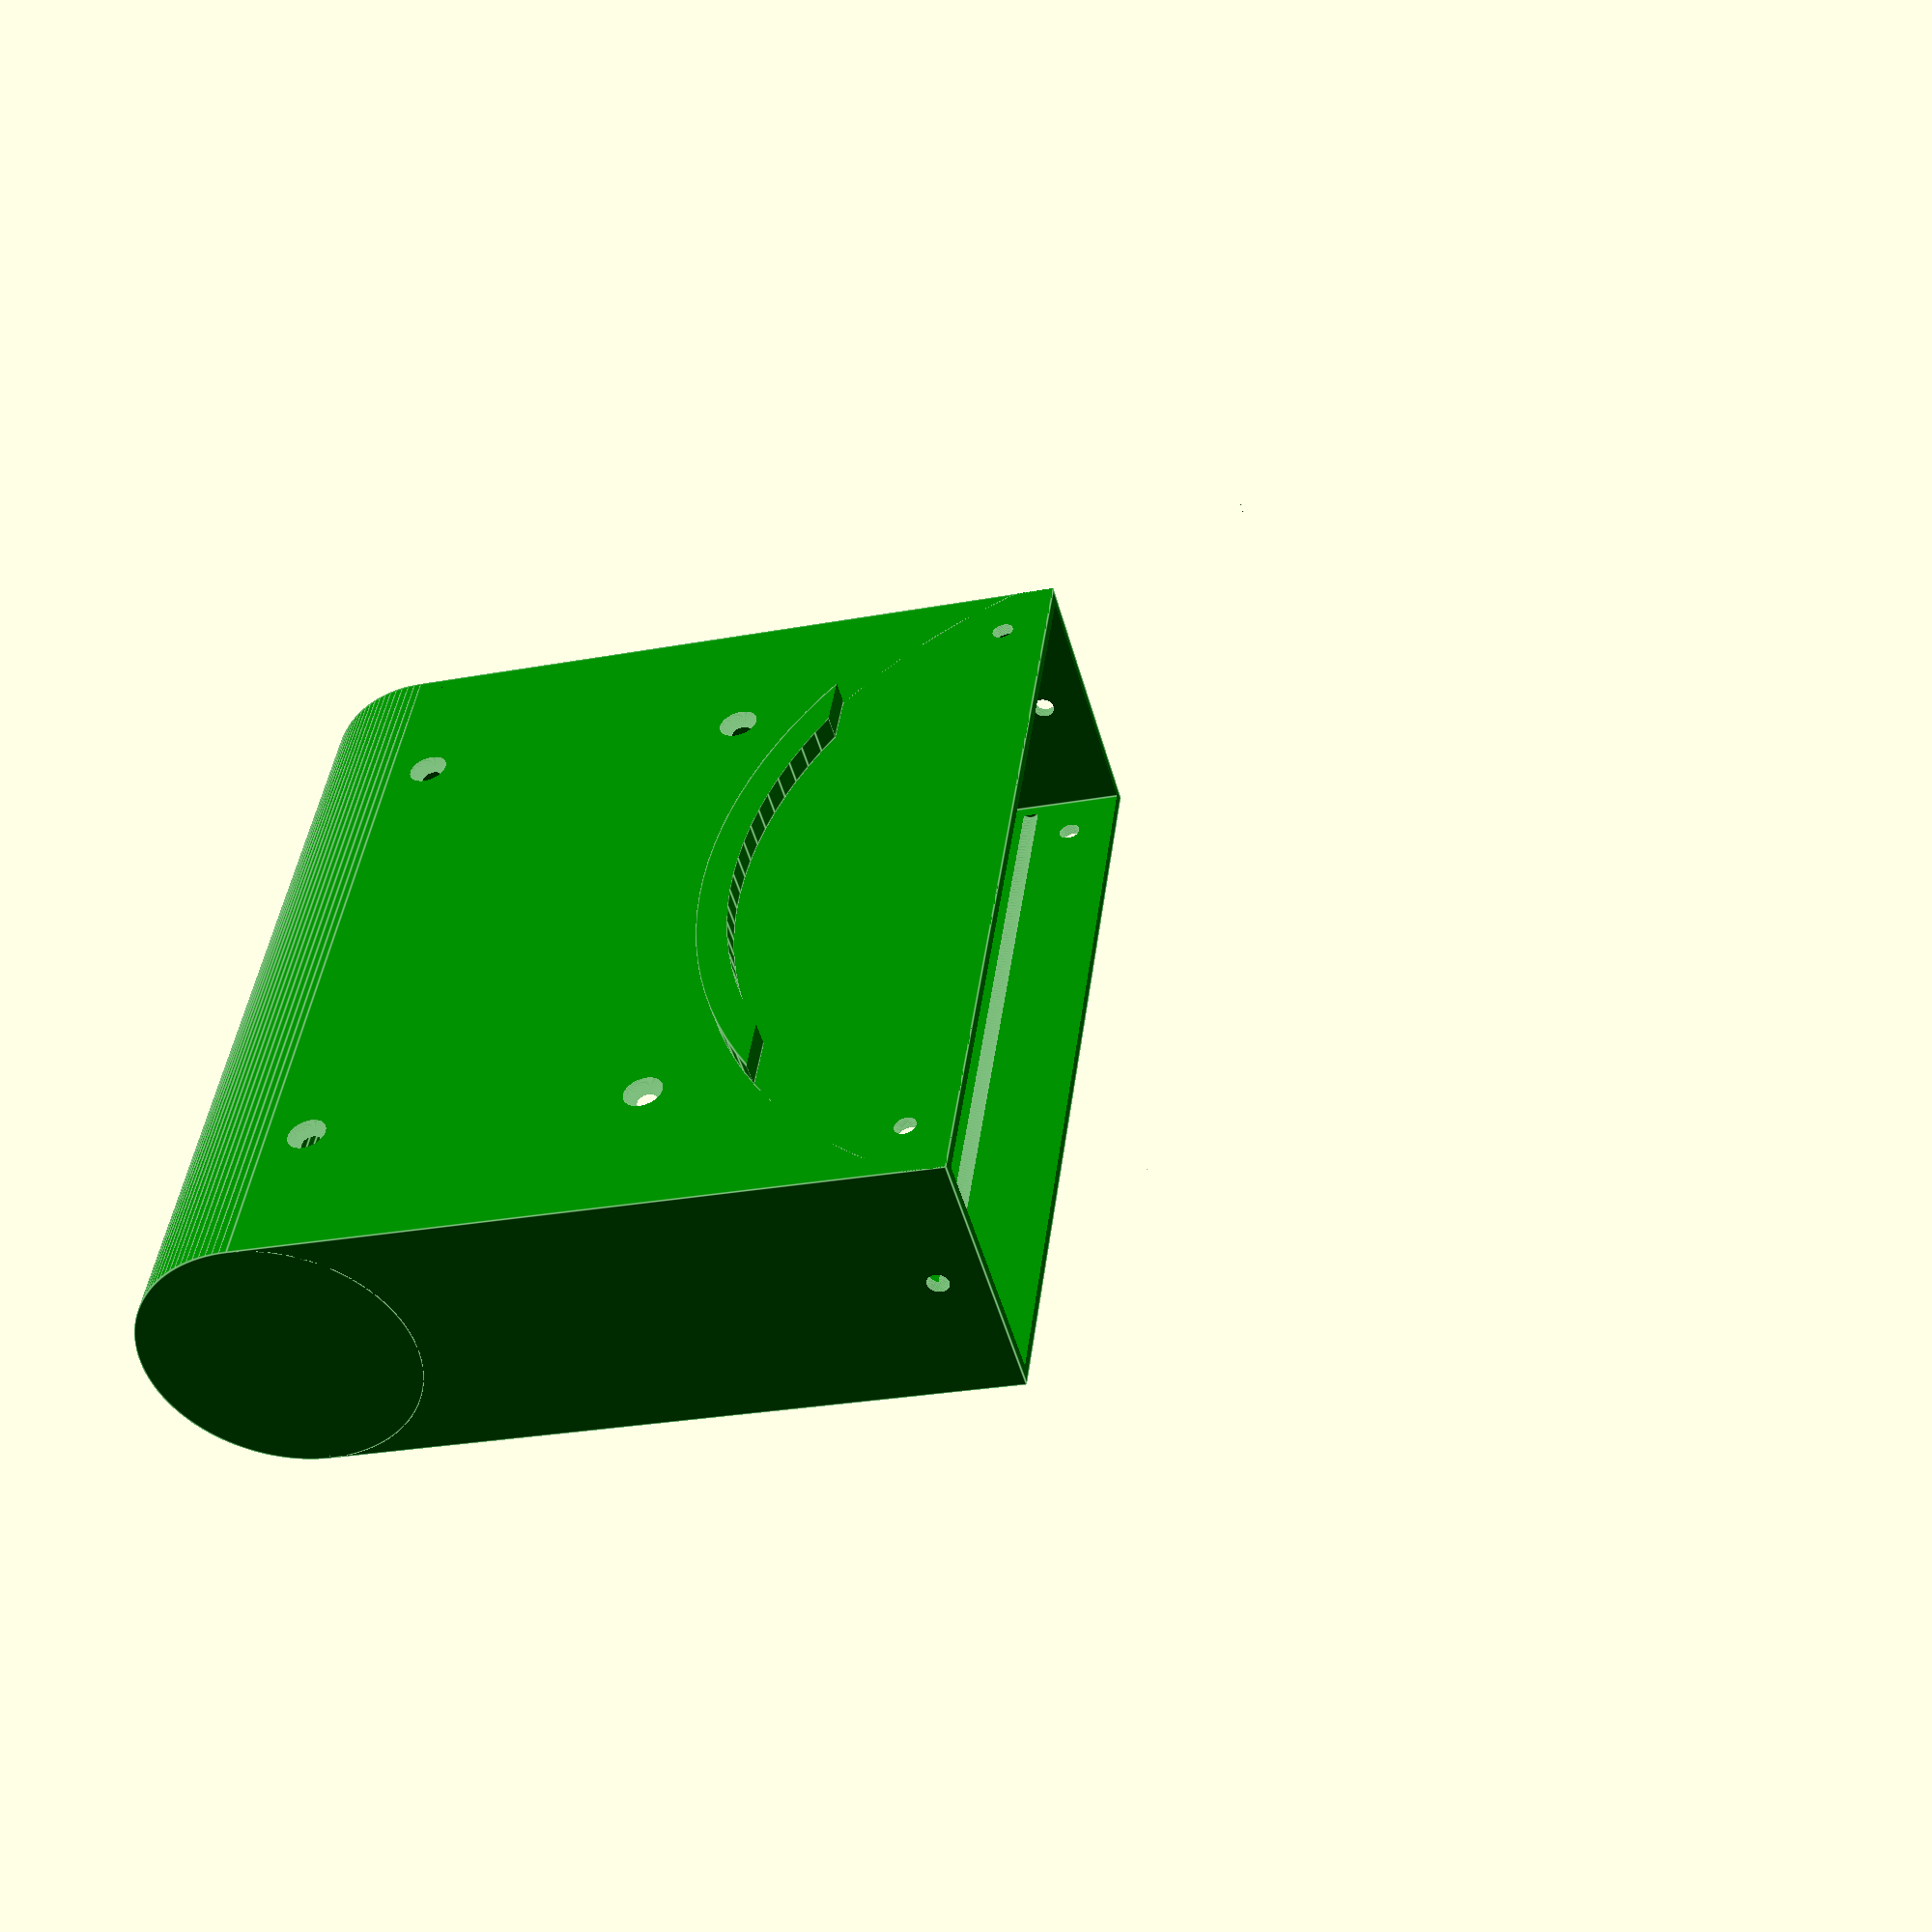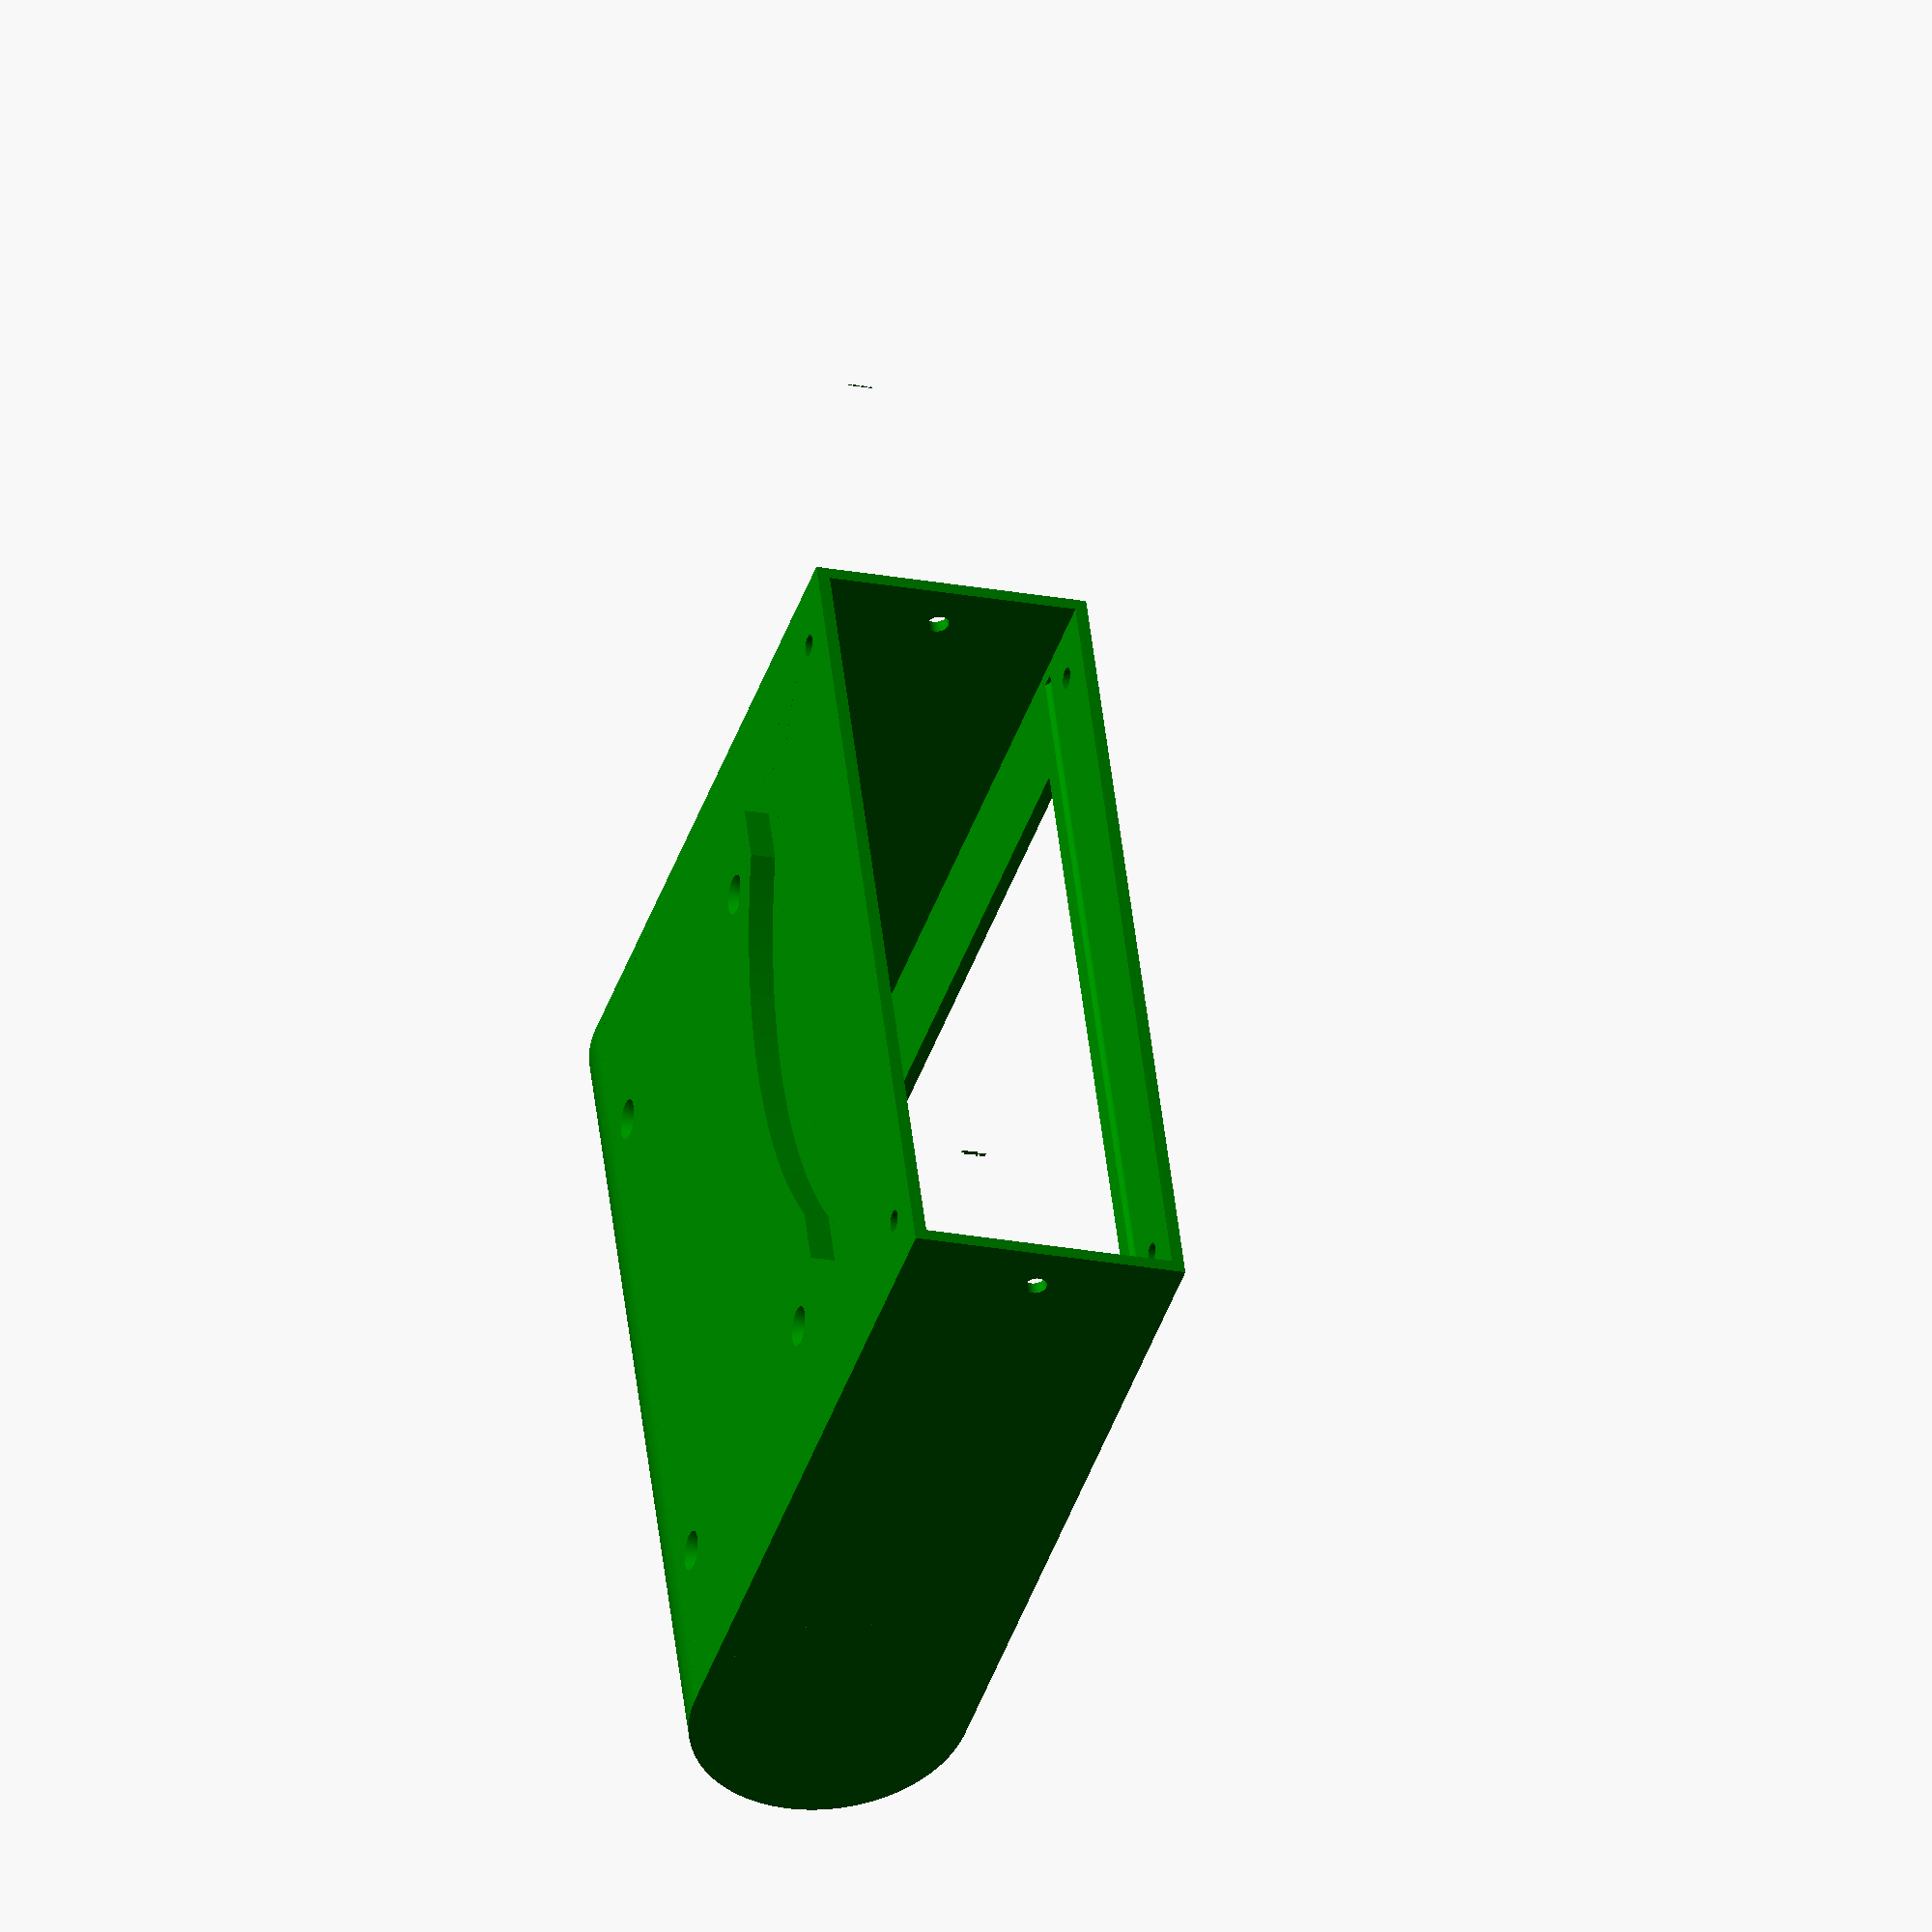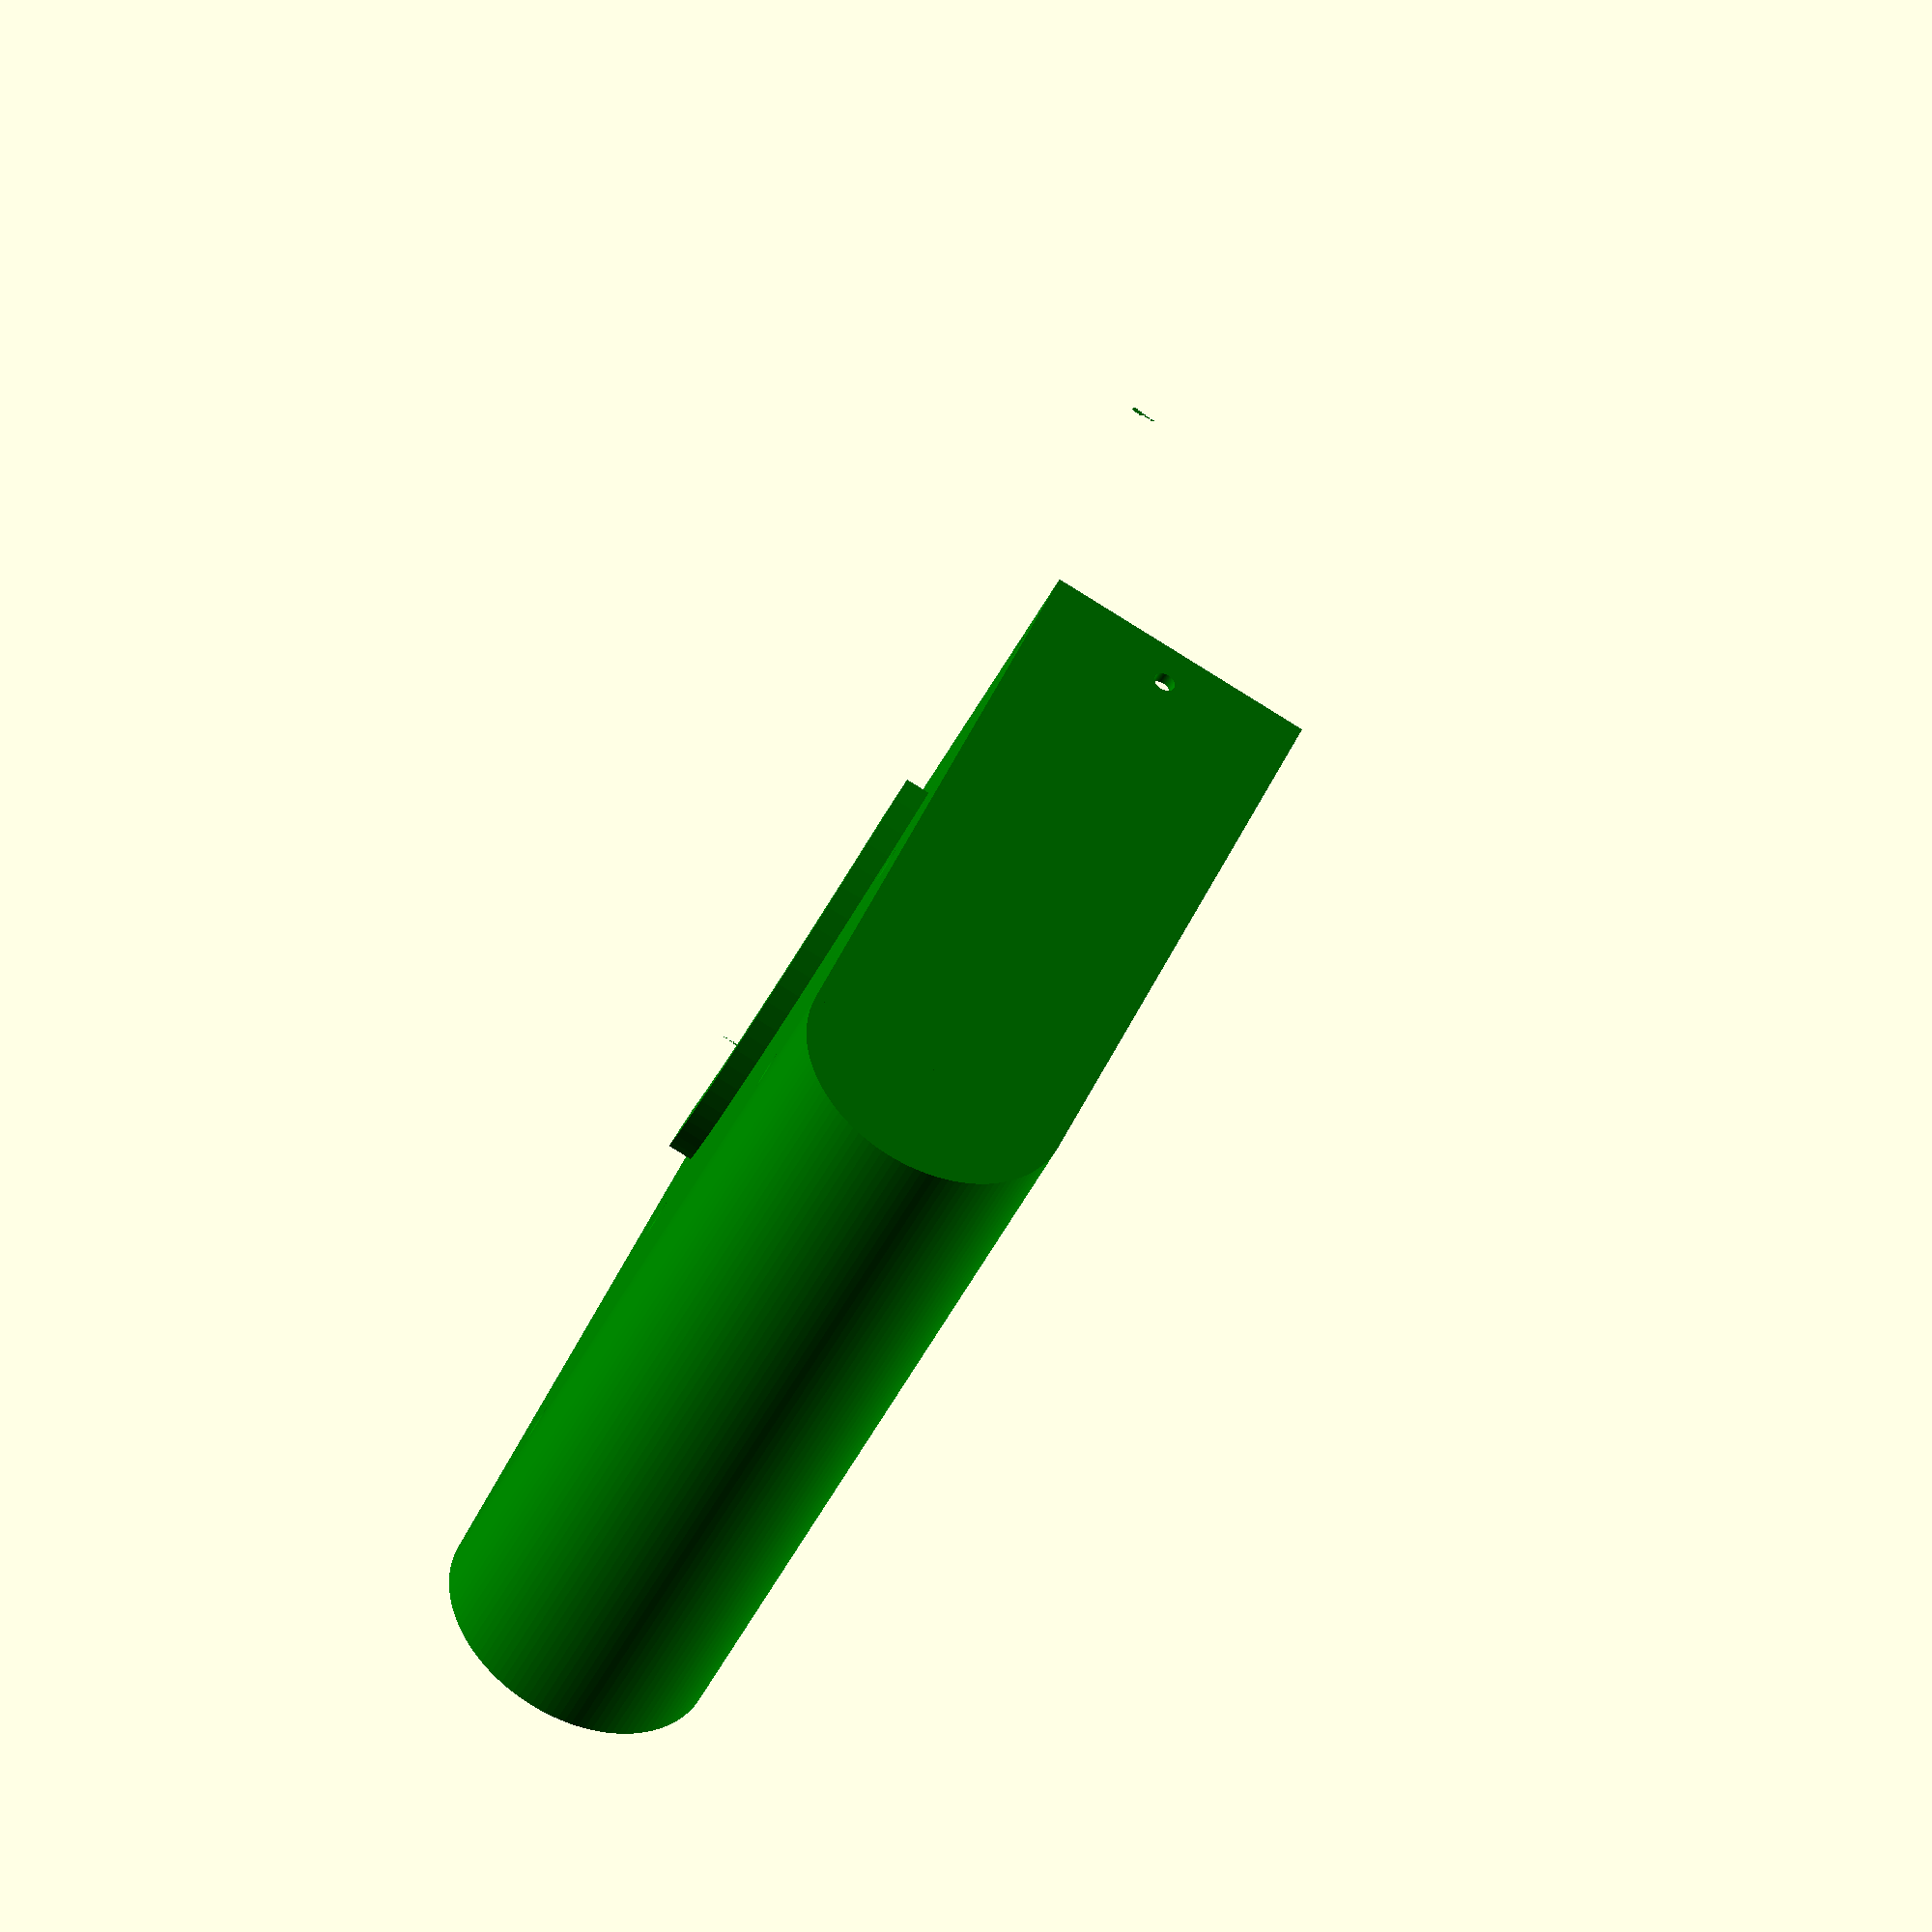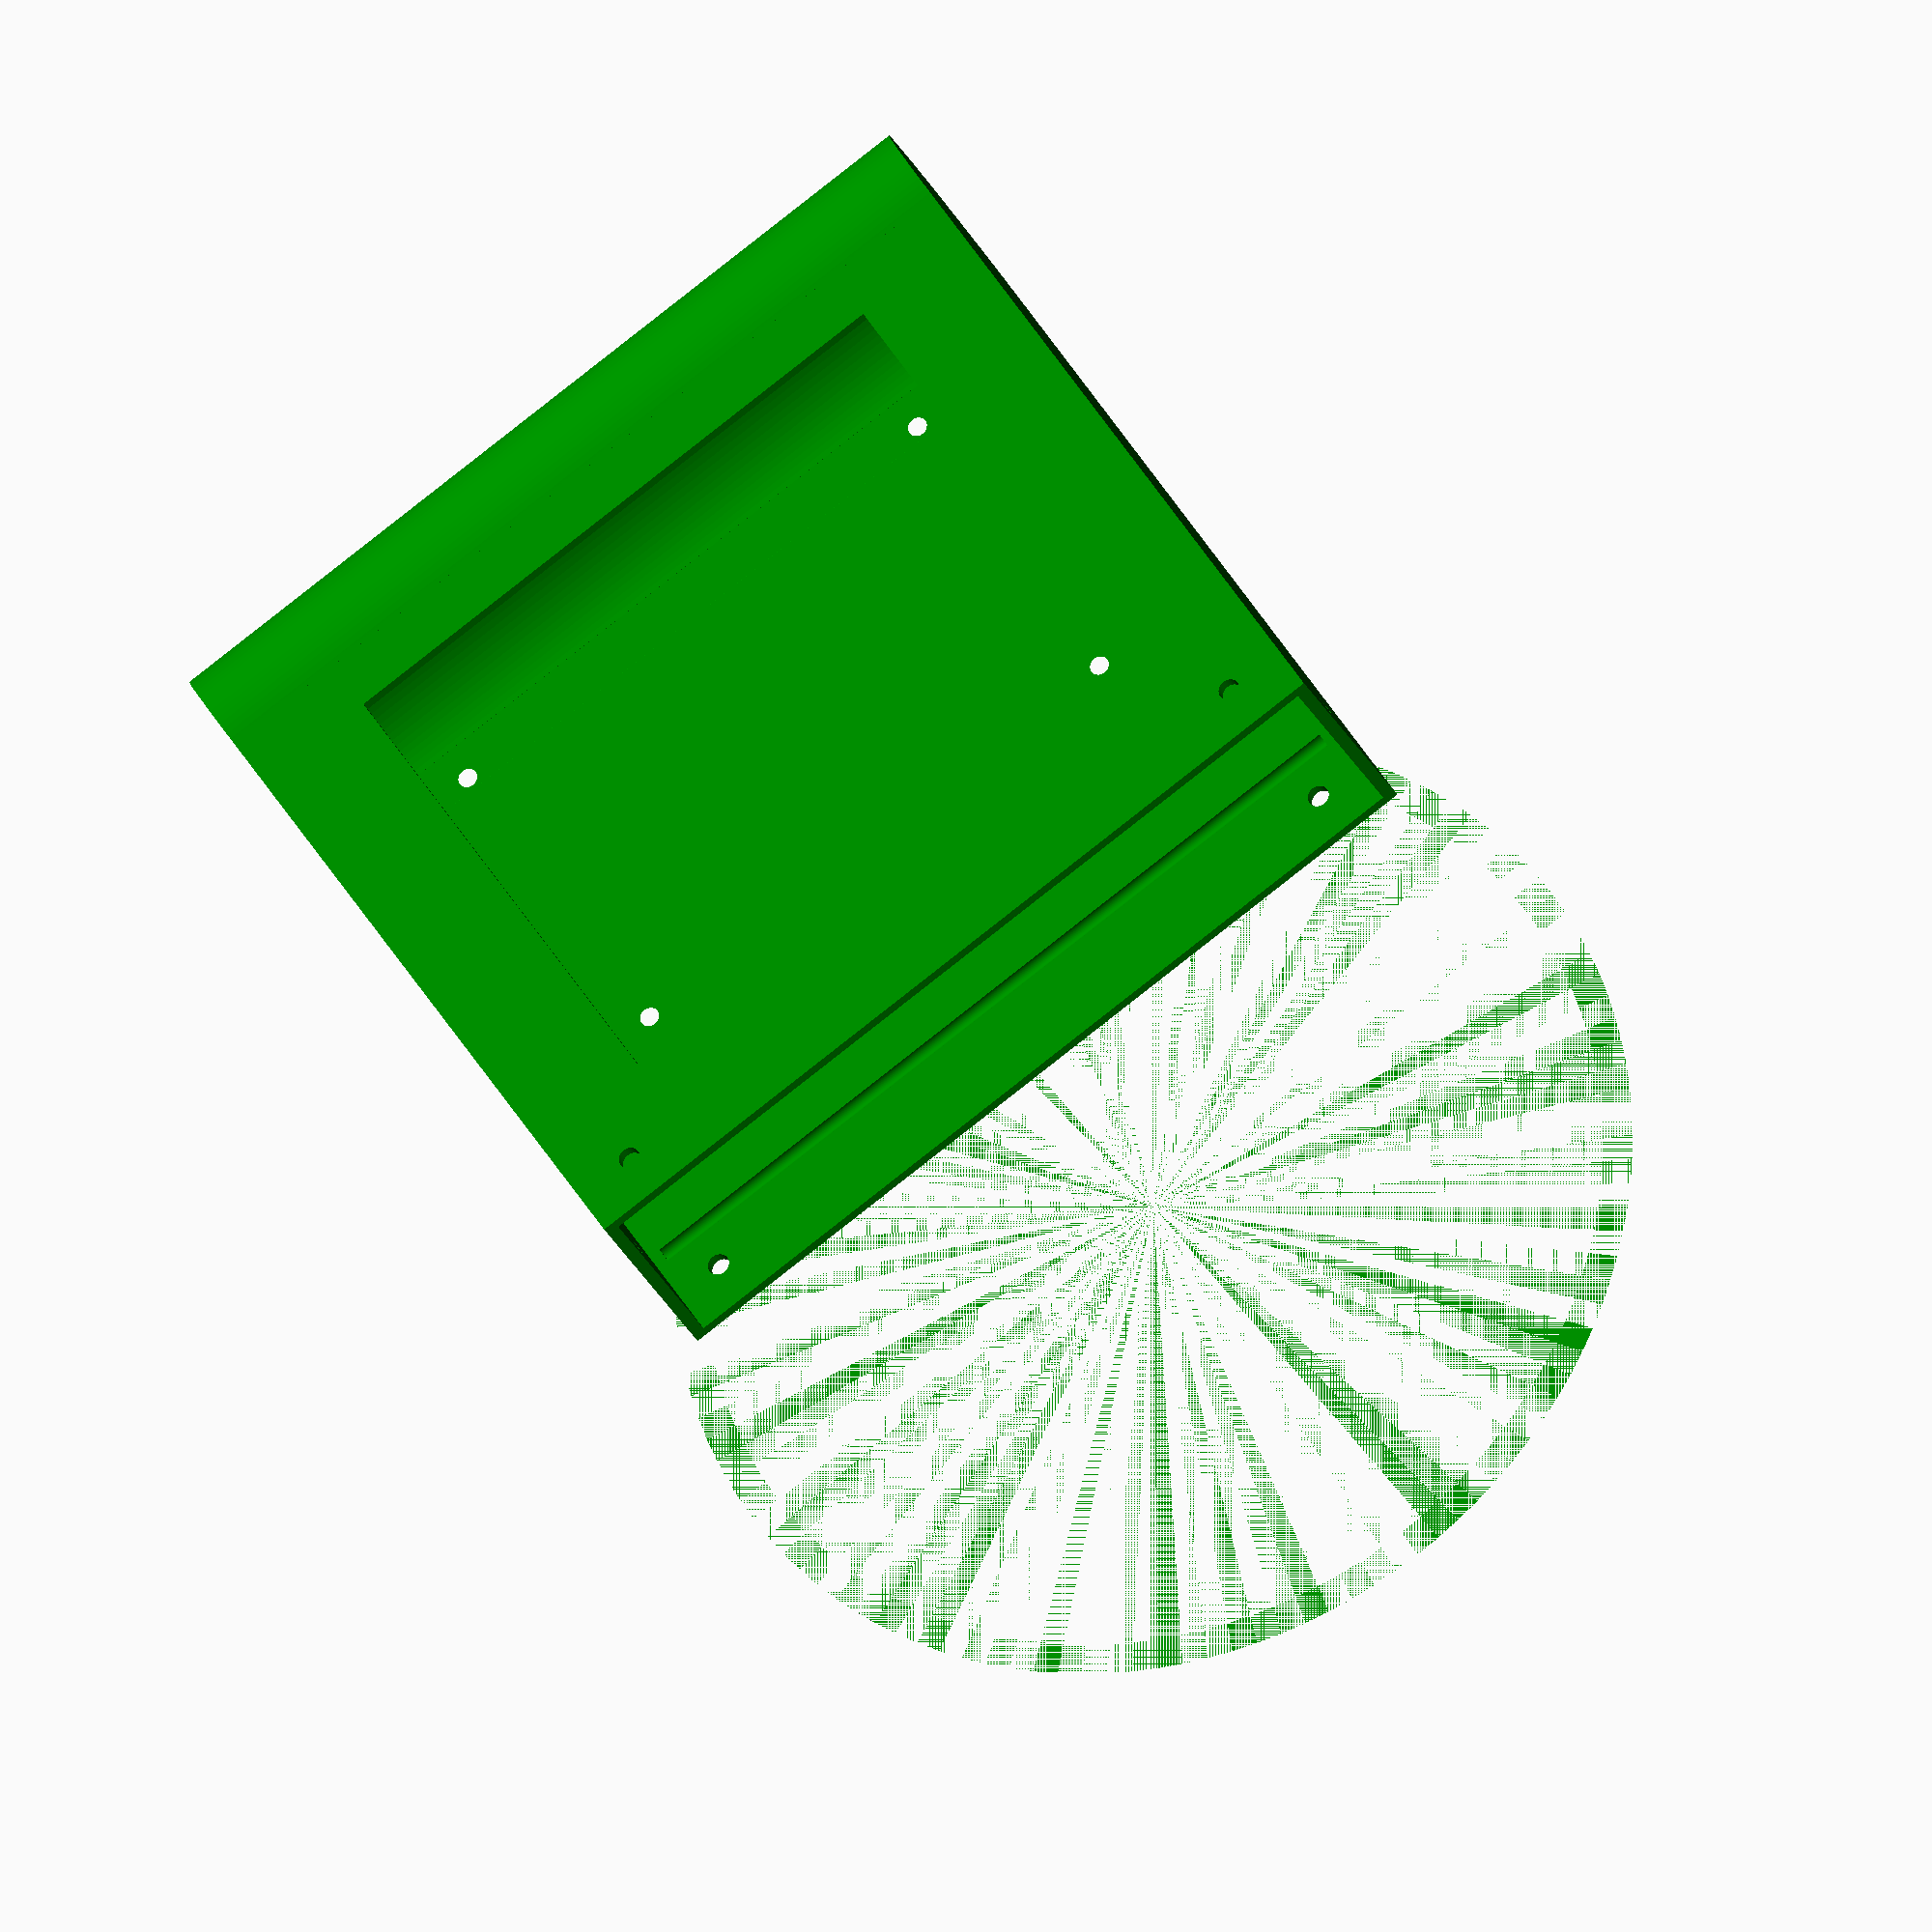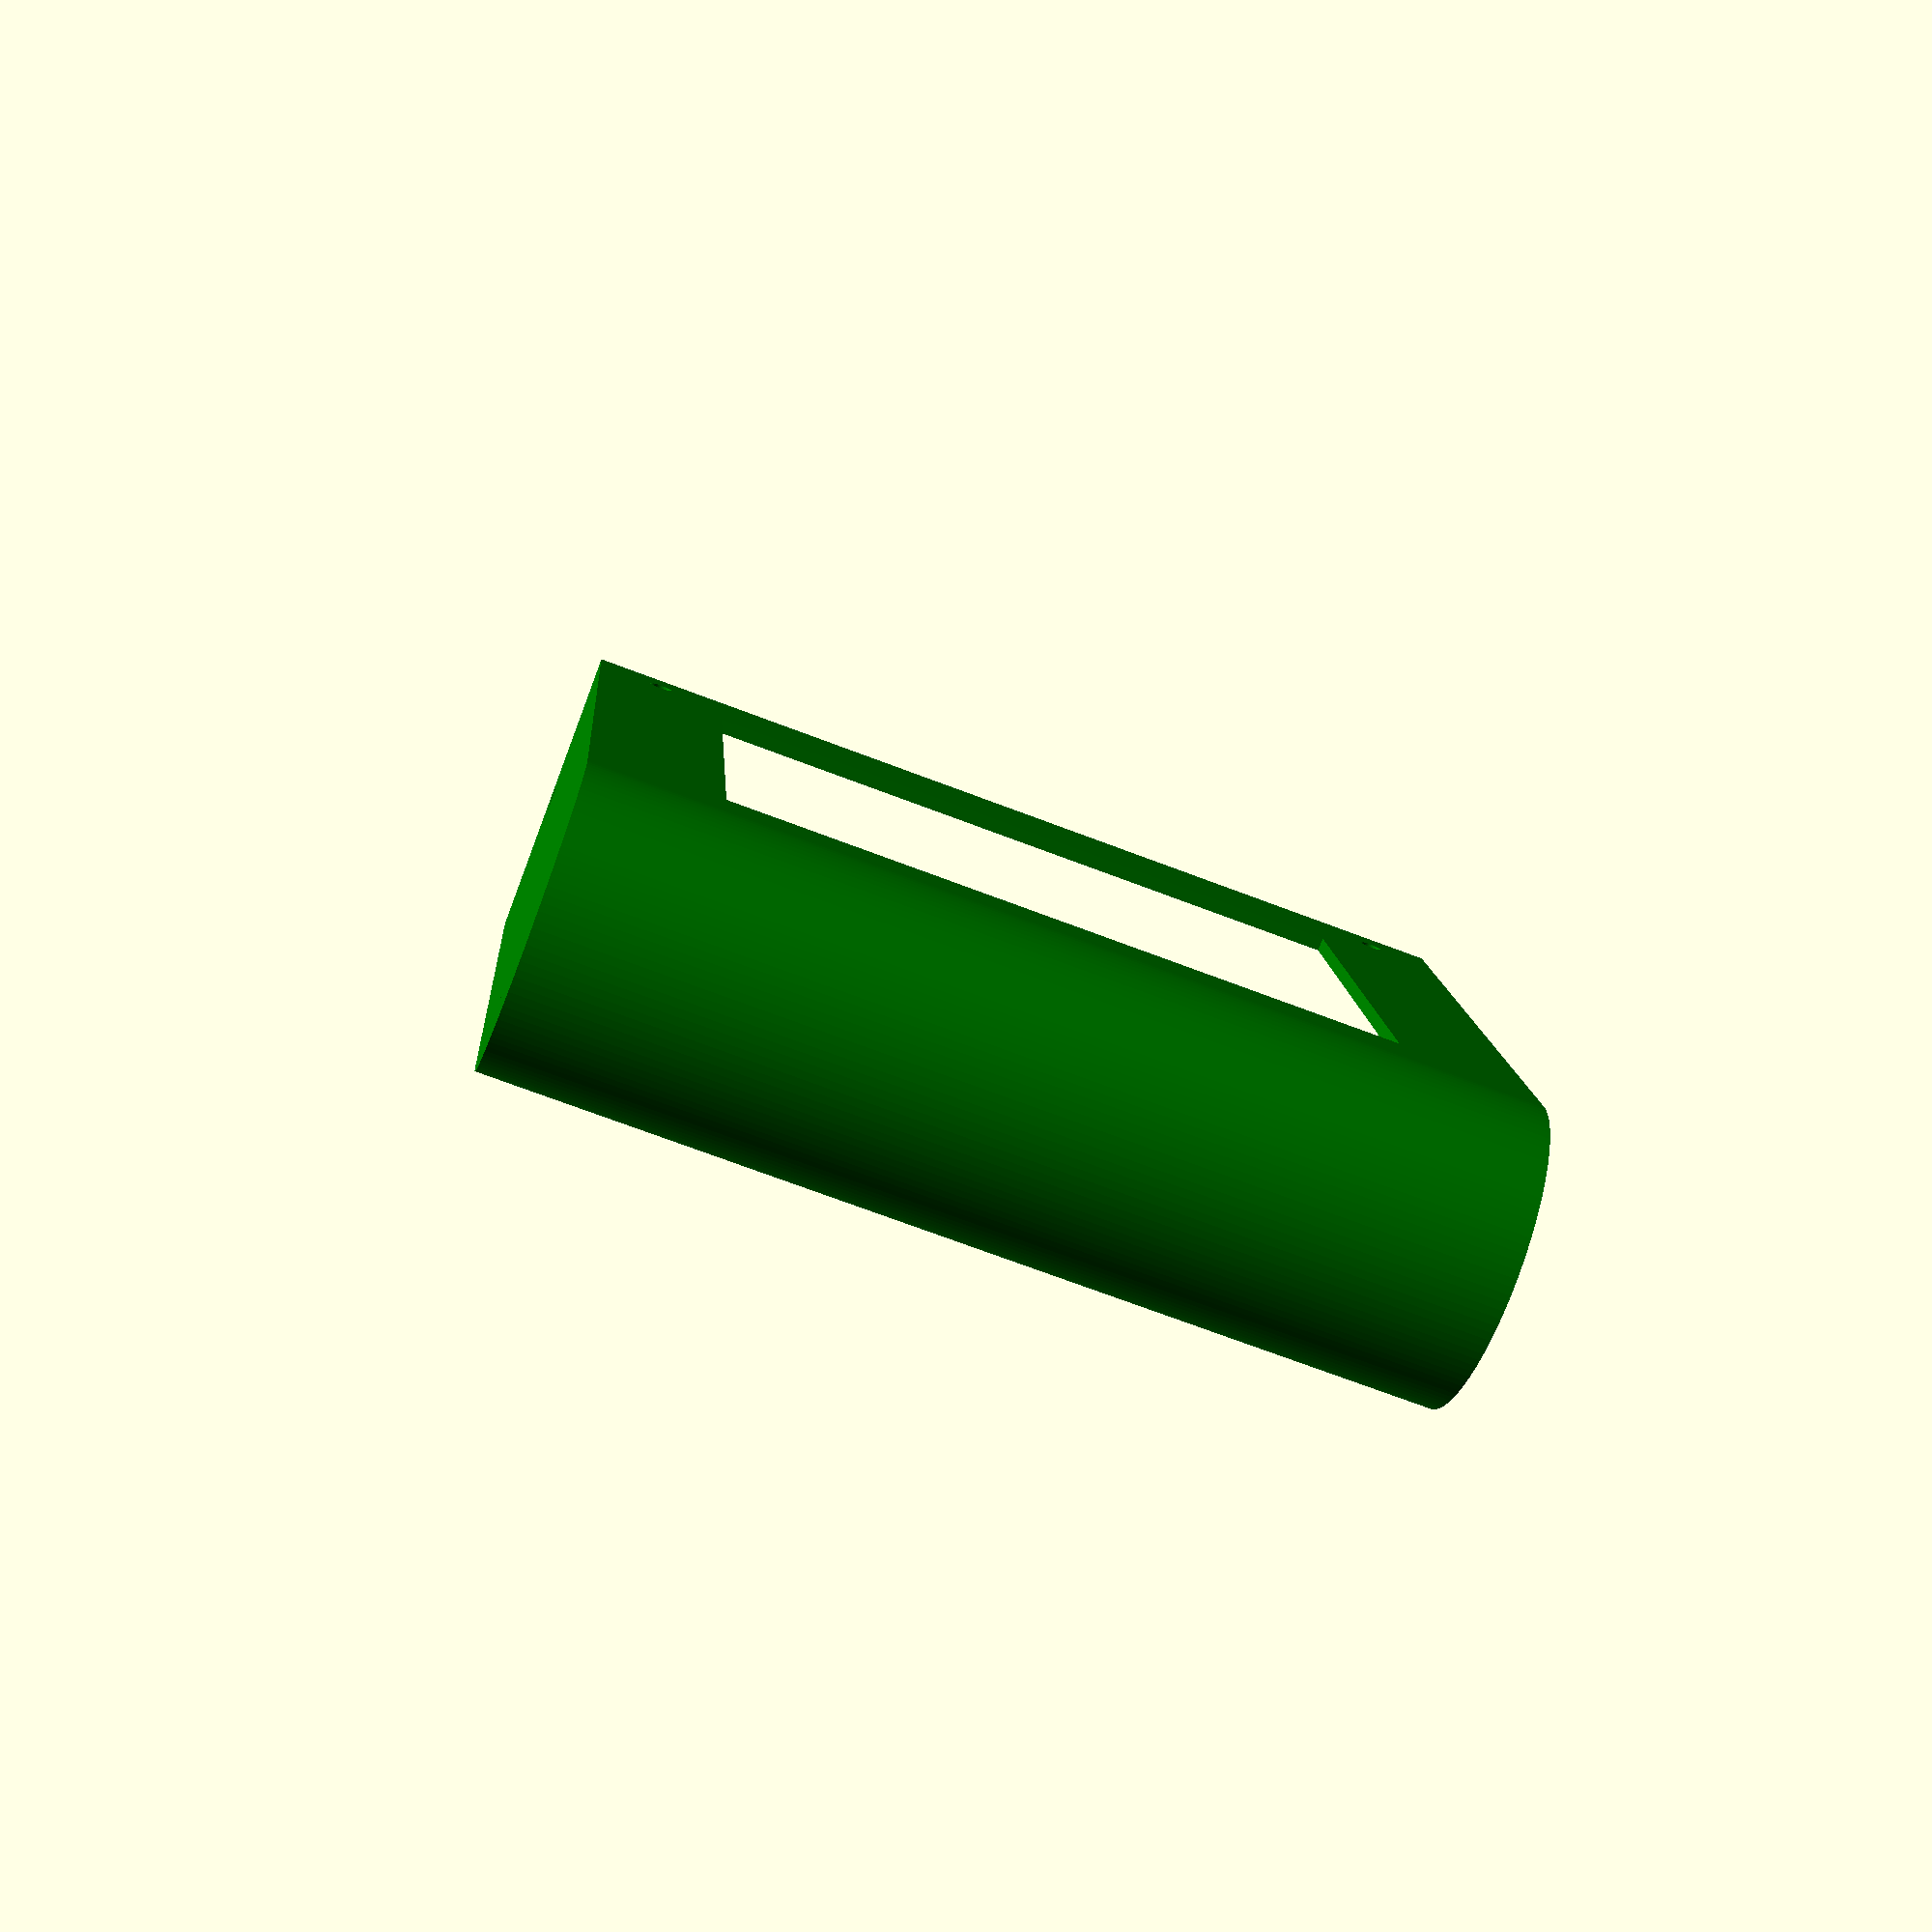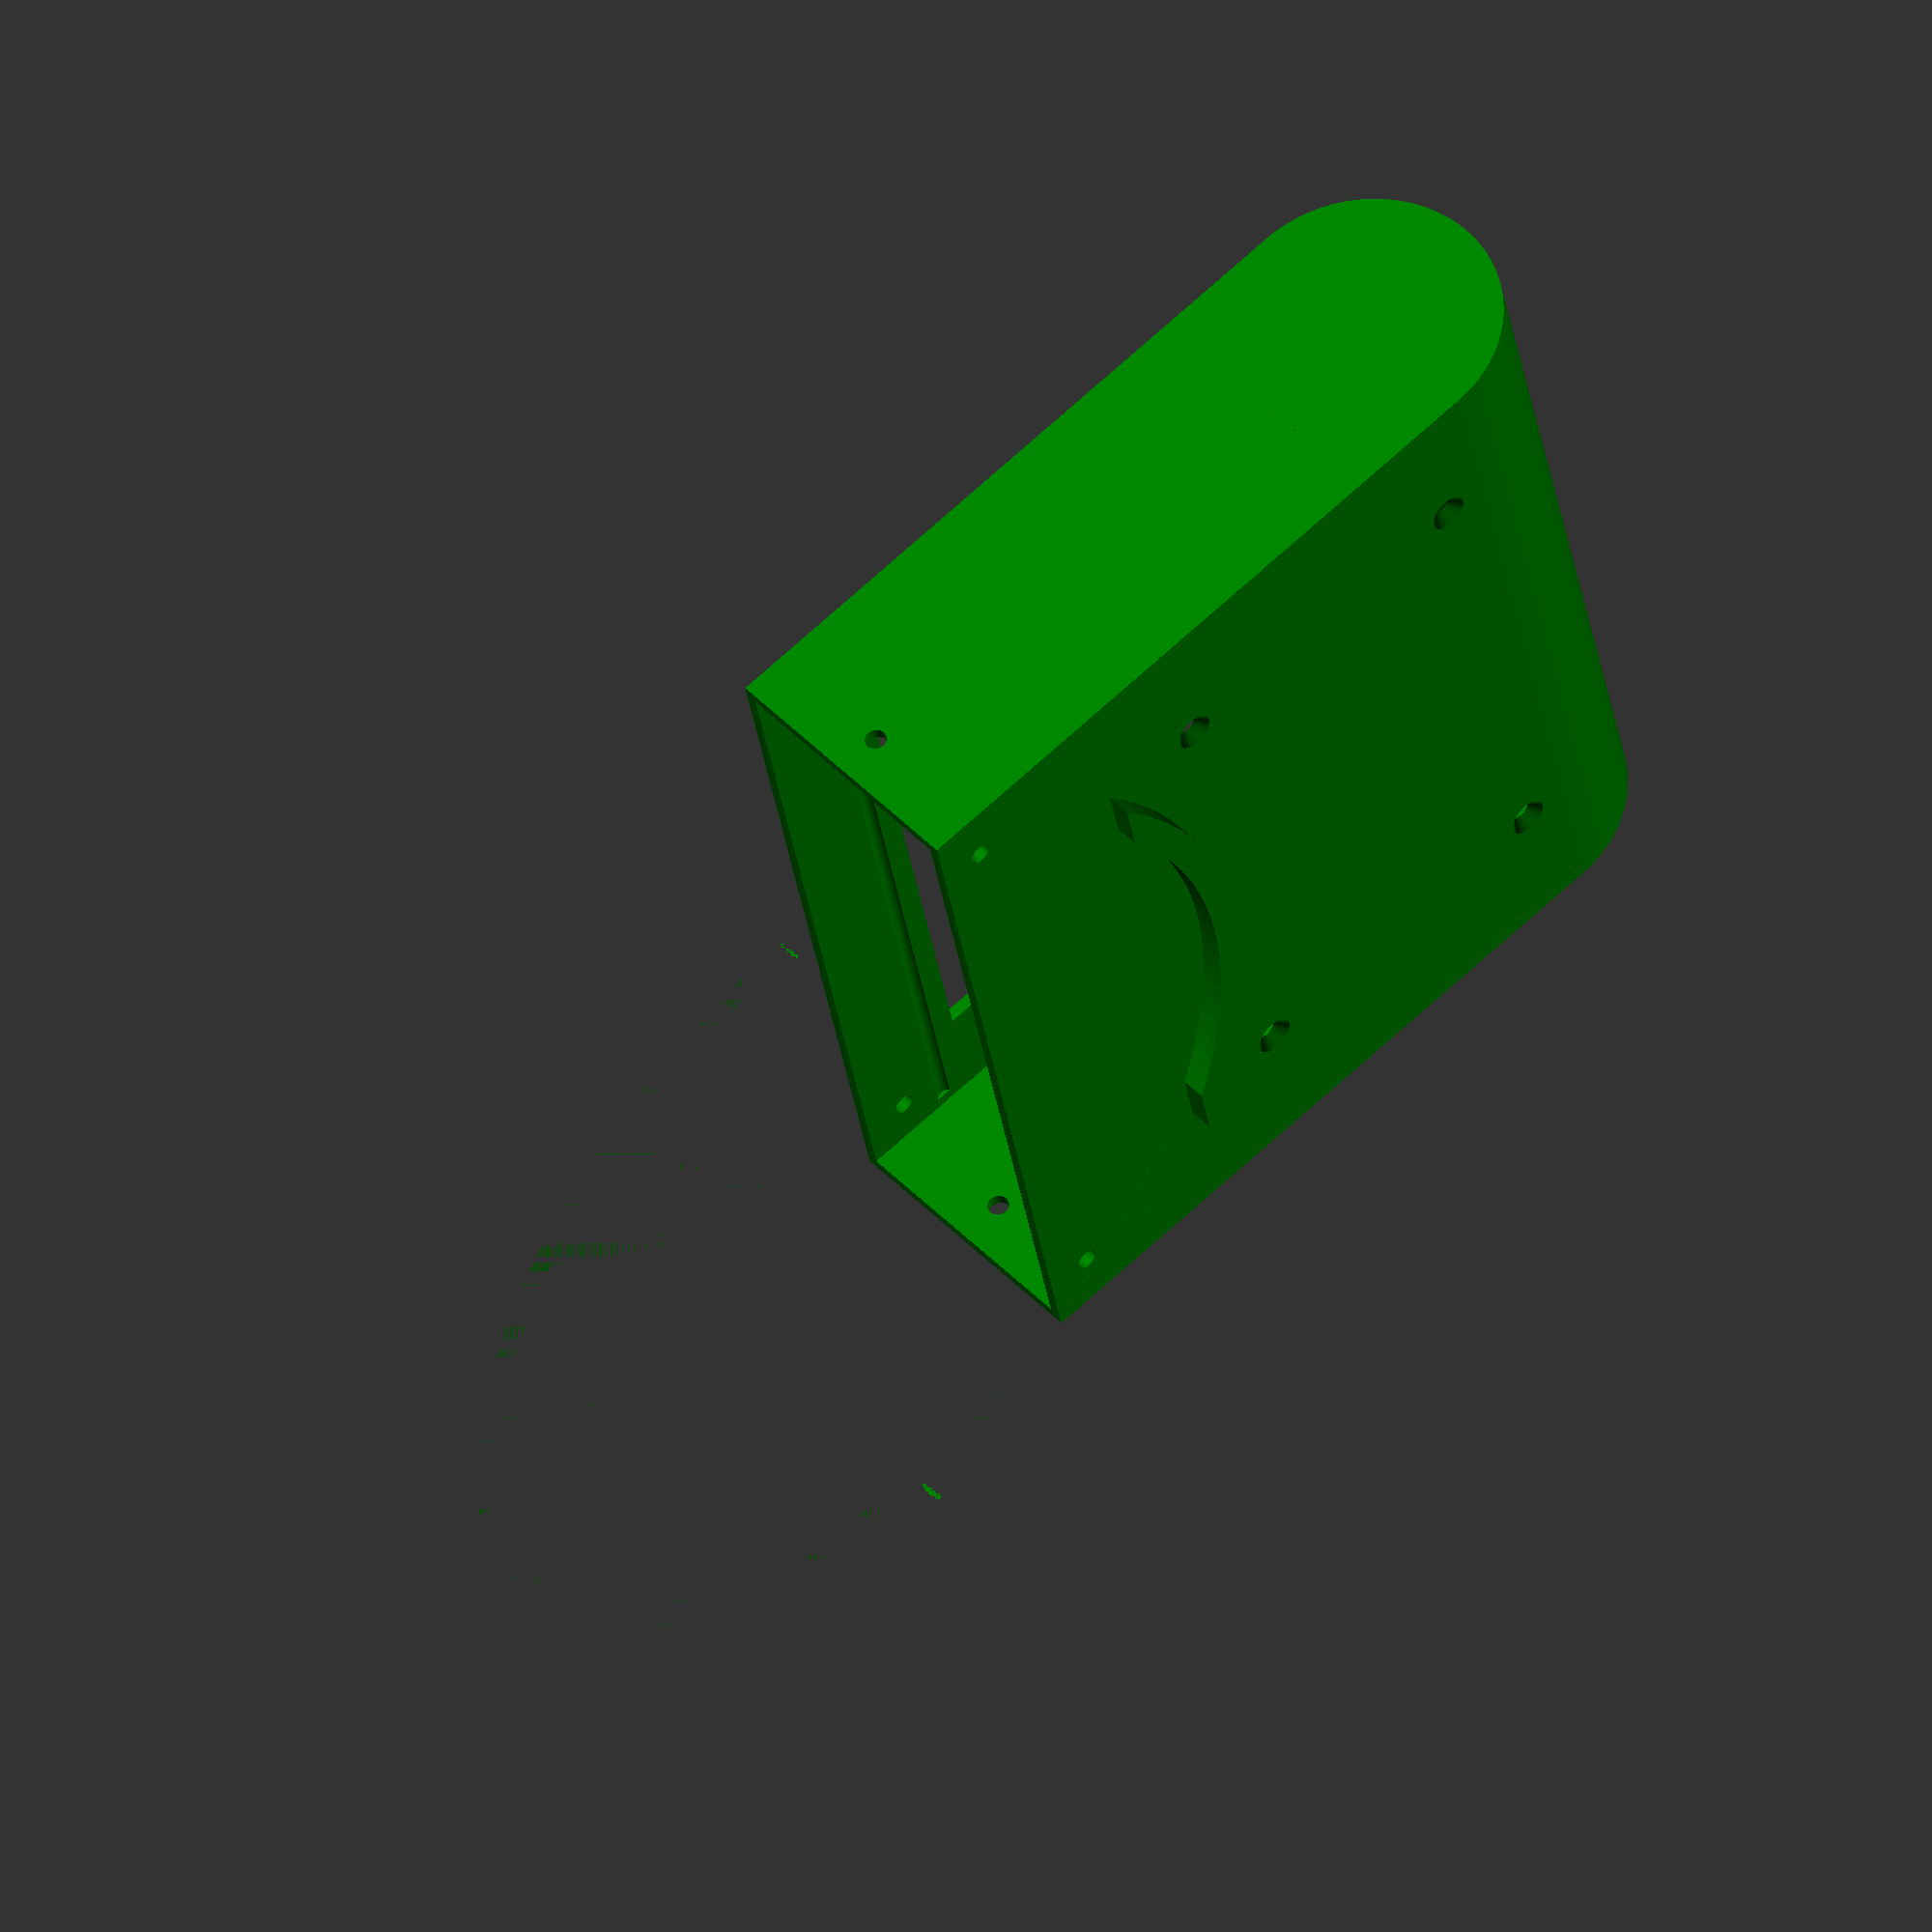
<openscad>
caseWidth = 140; // Was 110 but label writer sticks out 10mm on each side 
caseHeight = 45;
$fn=120;

//rfidCaseLength = 125;
rfidCaseLength = 113;
wallWidth = 2;
// Allow for the join esction lip.
piCaseWallWidth = wallWidth + 0.2;

//printAllAtOnce = true;
printRfidSection = true;
printPiSection = false;
printPiEngines = false;
// If printing both at the same time then
// don't bother with the joing section and holes.
printAllAtOnce = printRfidSection && printPiSection;

module showModels() {
    // Our case is 110mm wide
    // dymo is 125 so hase 15mm overhand (7.5mm each side)
    // back Pi case to start 70mm in (at our y=0)
    // front RFID case to be about 50mm in front of the printer
    translate([(caseWidth - 125)/2,-65,caseHeight + 00]) {
        //%labelWriter();
    }

    if (printPiSection) {
        translate([(caseWidth - 20)/2, 35, 5]) {
            %raspberryPi();
        }
    }

    if (printRfidSection) {        
        translate([(caseWidth - 57)/2, -rfidCaseLength -3, caseHeight-20]) {    
          //  %rfidModule();
        }
    }
}

// Show a model of the Raspberry Pi to check sizing
module raspberryPi() {
    
    // Rasberry Pi main body
    cube([56, 80, 30]); // 65mm + USB/Ethernet port.
    
    // USB Connections
    translate([56-35,-53,5]) {
        cube([35, 53, 30]);
    }
    
    translate([5,80,30]) {
        cube([12, 20, 20]);
    }
    
    // With connectors and supports.
    cube([56, 80, 45]);
    
    // 4 Pin power connector (connect printer power when running 24V into Pi Power Hat)
    translate([3,80-25,30]) {
        cube([12, 4, 20]);
    }
    
    // Holes.
    translate([0,80-65,-10]) {
        piScrewHoles(2.8);
    }
}

module piScrewHoles(d) {
h = 40;
    translate([3.5,3.5,0]) {
        cylinder(d=d,h=h);
    }
    translate([52.5,3.5,0]) {
        cylinder(d=d,h=h);
    }
    translate([52.5,61.5,0]) {
        cylinder(d=d,h=h);
    }
    translate([3.5,61.5,0]) {
        cylinder(d=d,h=h);
    }
}

// Show a model of the RFID module to check sizing
module rfidModule() {
    cube([57, 97, 18]);
    
    // Hidhlight the rfid area
    // aerial 57mm diameter, 3mm offset from case edge + 5mm from pcb
    translate([57/2,57/2+5,10]) {
        cylinder(d=50, h=20);
    }

    
    // USB Plug
    translate([5,90,6]) {
        #cube([12, 50, 12]);
    }
    
    // Centered.
    //translate([(caseWidth - 50)/2 + 50, -140+10, caseHeight-5]) {    
        
    // Holes 90mm appart
    // rfid case is 57mm.
    translate([-(90-57)/2, 10, 0]) {    
        rfidScrewHoles(3.2);
    }
}

// Holes in rfid case 90 x 60mm appart.
module rfidScrewHoles(d) {
    
h=60;
    translate([0,0,0]) {
        cylinder(d=d,h=h);
    }
    translate([90,0,0]) {
        cylinder(d=d,h=h);
    }
    translate([0,55,0]) {
        cylinder(d=d,h=h);
    }
    translate([90,55,0]) {
        cylinder(d=d,h=h);
    }
}

module rfidScrewHolesCountersunk(d) {
    
h=wallWidth+0.2;
d2 = 6.5; // M3 countsunk head size
    translate([0,0,0]) {
        cylinder(d1=d,d2=d2, h=h);
    }
    translate([90,0,0]) {
        cylinder(d1=d,d2=d2,h=h);
    }
    translate([0,55,0]) {
        cylinder(d1=d,d2=d2,h=h);
    }
    translate([90,55,0]) {
        cylinder(d1=d,d2=d2,h=h);
    }
}
    

module labelWriter() {
    difference() {
        union() {
            cube([125, 185, 140]);
        }
        union(){ 
            translate([(125 - 55)/2, 125 ,-0.1]) {
                cube([55, 45, 20]);
            }
            translate([(125 - 40)/2, 125 ,-0.1]) {
                cube([40, 65, 20]);
            }
        }
    }
}

baseCutout = 100;
baseCutoutOffset = (caseWidth - baseCutout)/2;

module piCase() {
    
    
    // Front Section of the back half
    difference() {
        union() {
            cube([caseWidth, 60, caseHeight]);
        }
        union() {
            // Hollow the part below the printer
            translate([piCaseWallWidth,-1,piCaseWallWidth]) {
                cube([caseWidth-(piCaseWallWidth*2), 62, caseHeight-(piCaseWallWidth*2)]);
            }
                        
            // Put a curve in the top to help 
            translate([caseWidth/2,60,caseHeight-5]) {
                rotate([0,0,90]) {
                    cylinder(d=74, h=10);
                }
            }
            
            // This section overlaps with the back so ensure we have 
            // the screwholes set here as well.
            translate([(caseWidth - 20)/2,60 - 10,-5]) {
                #piScrewHoles(3.6);
            }
        }
    }
    
    
    // Back section of the back half
    translate([0,60,0]) {
        difference() {
            union() {
                cube([caseWidth, 80, 80]);
            }
            union() {               
                // Hollow the part below the printer
                translate([piCaseWallWidth,-0.1,piCaseWallWidth]) {
                    cube([caseWidth-(piCaseWallWidth*2), 80-0.9, caseHeight-(piCaseWallWidth*2)]);
                }
                
                // Curve the end for the printer to sit into
                translate([-0.1,-5,caseHeight + 65]) {
                    rotate([0,90,0]) {
                        cylinder(d=130, h=caseWidth+0.2);
                    }
                }
                
                // Cut out the square recess for printer cable
                translate([(caseWidth-74)/2,-1,caseHeight-(piCaseWallWidth+1)]) {
                    cube([74, 80, 38 - piCaseWallWidth]);
                }
                
                // Repeat cutout but to include part of the top section as well.
                translate([(caseWidth-74)/2,-1,caseHeight-2]) {
                    cube([74, 54 + 9, 40]);
                }
                
                // Hole for the power connector.
                powerHoleDiameter = 12.6;
                //translate([caseWidth/2,82,70]) {
                translate([50,82,10 + 5]) {
                    rotate([90,0,0]) {
                        cylinder(d=powerHoleDiameter, h=5);
                    }
                }
                
                // Hole for USB lead for Pi.
                translate([15,75,10]) {
                        #cube([18, 10, 10]);
                }
                
                // Holes for Raspberry Pi.
                translate([(caseWidth - 20)/2,-10,-5]) {
                    piScrewHoles(3.6);
                }
            }
        }
    }
    
    if (!printAllAtOnce) {
        // Add joint senction to help join to the rfid section
        difference() {
            union() {           
                // Use RFID wall width (smaller than this)
                // to align the joint section with the rfid case
                
                translate([wallWidth+0.1,-15,wallWidth+0.1]) {
                    // wallWidth is wall width
                    // so 0.1mm smaller all around
                    //cube([caseWidth - 3.6, 25, caseHeight - 3.6]);
                }
                
                translate([5,-15, wallWidth+0.1]) {
                    #cube([caseWidth-10, 25,1.6]);
                    translate([0,0,1.6/2]) {
                        rotate([0,90,0]) {
                            cylinder(d=3, h=caseWidth-10);
                        }
                    }
                }
                
                // 2mm thick so drop down 2.1mm for thickness
                // + fitting tollerance.
                translate([5,-15,caseHeight - (wallWidth+1.7)]) {
                    #cube([caseWidth-10, 25,1.6]);
                    translate([0,0,1.6/2]) {
                        rotate([0,90,0]) {
                            cylinder(d=3, h=caseWidth-10);
                        }
                    }
                }
                
                // Side parts for bolts.
                translate([wallWidth+0.1,-15,(caseHeight/2)-10]) {
                    cube([2, 25,20]);
                }
                
                translate([caseWidth - (wallWidth+0.1+2),-15,(caseHeight/2)-10]) {
                    cube([2, 25,20]);
                }
                
                // TODO: Add M4 Cylinder to top/bottom for latching.
            }
            union() {
                translate([0,-15.001,0]) {                
                    translate([baseCutoutOffset,-0.1,0]) {
                        //#cube([caseWidth - (2 * baseCutoutOffset), 40.2, 4]);
                    }
                    
                    // Add holes to allow the sections to be bolted together
                    // Left
                    translate([10,7.5,-2]) {
                        cylinder(d=3.5, h=caseHeight+10);
                    }
                    
                    // Across the width                
                    translate([-10,7.5,caseHeight/2]) {
                        rotate([0,90,0]) {
                            #cylinder(d=3.5, h=caseWidth+20);
                        }
                    }
                    // Right
                    translate([caseWidth-10,7.5,-2]) {
                        #cylinder(d=3, h=caseHeight+10);
                    }
                }
            }
        }     
    }
    
    // Add some text to the back behind the printer
    translate([6,140-17,80-0.1]) {
        linear_extrude(2) {
            text("Do Not Hack", size=16);
        }
    }
}

module printerFrontArc() {
    // Arc radius is 75mm.
    difference() {
        union() {
            cylinder(r=80, h=4);
        }
        union() {
            translate([0,0,-0.01]) {
                cylinder(r=75, h=4.1);
                // And cut off anything back from 15ish mm...
                translate([-80,-65,0]) {
                    cube([80*2, 80*2, 4.5]);
                }
            }
        }
    }
}

module rfidCase() {   
    
    difference() {
        union() {
            cube([caseWidth, rfidCaseLength , caseHeight]);
            // Arc front inner is 75mm from the arc center
            // so the arc center is 75mm back from the point
            // that the arc center should be at.
            translate([caseWidth/2,rfidCaseLength  - (41-75 +2),caseHeight]) {
                printerFrontArc();
            }
        }
        union() {
            // Hollow the part below the printer
            translate([wallWidth,-0.1,wallWidth]) {
                cube([caseWidth-(wallWidth*2), rfidCaseLength +5, caseHeight-(wallWidth*2)]);
            }
            
            // Base cutout for electronics insertion.
            // AND to get to the nuts/bots
            translate([baseCutoutOffset,10,-1]) {
                cube([baseCutout, rfidCaseLength-10-20, 5]);
            }
            
            if (!printAllAtOnce) {
                // Add holes to allow the sections to be bolted together
                translate([0,rfidCaseLength - 15,0]) {
                    translate([10,7.5,-2]) {
                        cylinder(d=3.5, h=caseHeight+10);
                    }
                                    
                    // Across the width                
                    translate([-10,7.5,caseHeight/2]) {
                        rotate([0,90,0]) {
                            cylinder(d=3.5, h=caseWidth+20);
                        }
                    }
                    
                    translate([caseWidth-10,7.5,-2]) {
                        cylinder(d=3.5, h=caseHeight+10);
                    }
                }
                
                // Recesses for the mating cylinders to sit into.
                // Bottom
                translate([4,rfidCaseLength-15,wallWidth + (1.8/2)]) {
                    rotate([0,90,0]) {
                        cylinder(d=3.1, h=caseWidth-8);
                    }
                }
                
                // Top
                translate([4,rfidCaseLength-15,caseHeight-(wallWidth + (1.8/2))]) {
                    rotate([0,90,0]) {
                        cylinder(d=3.1, h=caseWidth-8);
                    }
                }
            }

            // Holes for the RFID mounting case.
            // 90mm between centers on x
            translate([(caseWidth - 90)/2, 7, caseHeight - wallWidth-0.1]) {
                // 3.5mm works well for M3 bolts.
                //rfidScrewHoles(3.5);
                rfidScrewHolesCountersunk(3);
            }
            
            // Very small dent in the case
            // to highliht the position of the sensor.
            translate([caseWidth/2, 34, caseHeight-0.4]) {
                //cylinder(d=50, h=2);
            }
        }
    }
    
    // Rounded Nose
    addRoundedNode();
}

module addRoundedNode() {
    translate([0,00,0]) {
    
        // Give it a rounded nose to make it look better
        // and to help print so it can be printed vertically.
        translate([0,0,caseHeight/2]) {
            difference() {
                union() {
                    rotate([0,90,-0]) {
                        cylinder(d=caseHeight, h=caseWidth);
                    }
                }
                union() {
                    translate([wallWidth,0,0]) {
                        rotate([0,90,-0]) {
                            cylinder(d=caseHeight-(wallWidth*2), h=caseWidth - (wallWidth*2));
                        }
                        translate([0,1,-(caseHeight/2)-2]) {
                            cube([caseWidth-(wallWidth*2),caseHeight/2+5,caseHeight+4]);
                        }
                    }
                }
            }
        }
    }
}


module landspeederEngineOutline(d) {
    hull() {
        cylinder(d=d-8, h=10);
        translate([0,0,30]) {
            cylinder(d=d-1, h=20);
        }
        translate([0,0,70]) {
            cylinder(d=d-8, h=10);
        }
    }
}
module landspeederEngine() {
    difference() {
        landspeederEngineOutline(caseHeight);
        translate([0,0,0]) {
            landspeederEngineOutline(caseHeight-5);
        }
    }
}

if (printPiSection) {
    color("blue") {
        piCase();
        
        if (printPiEngines) {
            translate([-35, 60+80, 40]) {
                rotate([90,0,0]) {
                    landspeederEngine();
                }
                translate([20,-50,-5]) {
                    cube([16,20,10]);
                }
            }
            translate([caseWidth + 35, 60+80, 40]) {
                rotate([90,0,0]) {
                    landspeederEngine();
                }
                translate([-36,-50,-5]) {
                    cube([16,20,10]);
                }
            }
        }
    }
}

if (printRfidSection) {
    translate([0,-rfidCaseLength,0]) {
        color("green") {
           rfidCase();
        }
    }
}

showModels();
</openscad>
<views>
elev=50.9 azim=97.4 roll=15.5 proj=p view=edges
elev=201.5 azim=250.0 roll=109.1 proj=o view=solid
elev=267.4 azim=220.2 roll=121.8 proj=o view=solid
elev=24.4 azim=213.5 roll=199.1 proj=o view=wireframe
elev=80.7 azim=3.5 roll=159.4 proj=p view=solid
elev=129.9 azim=79.1 roll=222.2 proj=o view=solid
</views>
